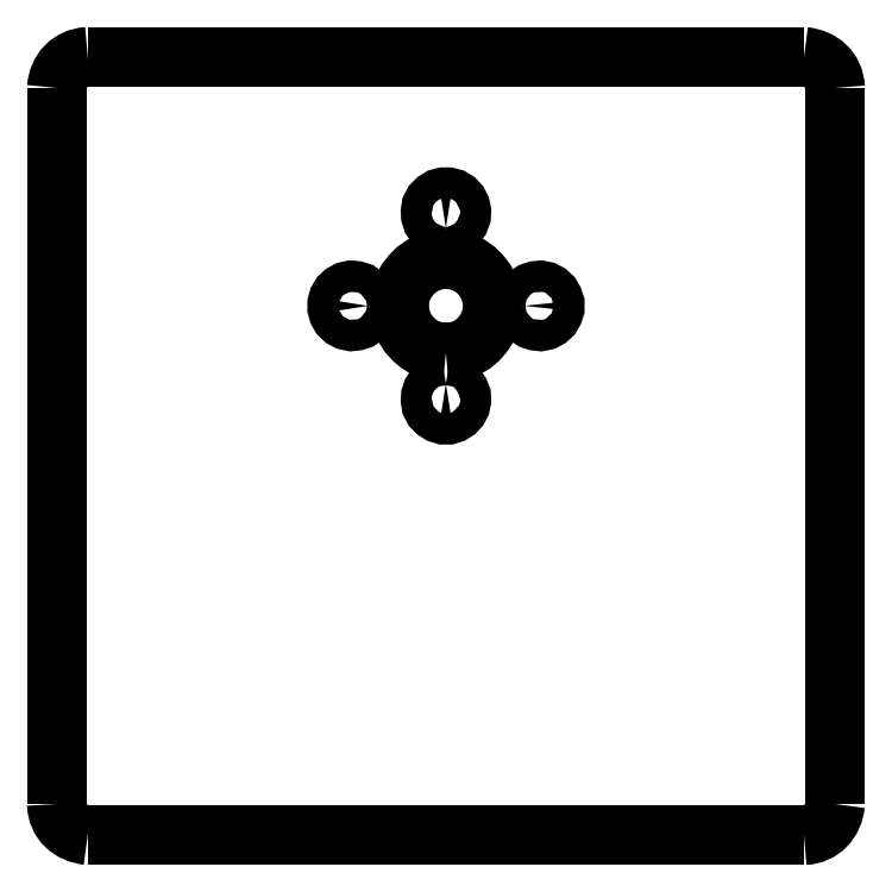
<metadata>
{"format":"dxf","ext":"dxf","renderer":"ezdxf+matplotlib","layout":"modelspace","background":"white","min_lineweight":24,"dpi":150}
</metadata>
<code>
0
SECTION
2
ENTITIES
0
LWPOLYLINE
8
Layer_1
90
23
70
1
10
62.48
20
72.52
30
0
10
61.81
20
72.41
30
0
10
61.18
20
72.13
30
0
10
60.65
20
71.71
30
0
10
60.26
20
71.14
30
0
10
60.05
20
70.51
30
0
10
60.01
20
69.84
30
0
10
60.12
20
69.17
30
0
10
60.44
20
68.57
30
0
10
60.93
20
68.07
30
0
10
61.49
20
67.72
30
0
10
62.16
20
67.51
30
0
10
62.84
20
67.51
30
0
10
63.51
20
67.72
30
0
10
64.07
20
68.07
30
0
10
64.53
20
68.57
30
0
10
64.85
20
69.17
30
0
10
64.99
20
69.84
30
0
10
64.95
20
70.51
30
0
10
64.71
20
71.14
30
0
10
64.32
20
71.71
30
0
10
63.79
20
72.13
30
0
10
63.15
20
72.41
30
0
0
LWPOLYLINE
8
Layer_1
90
23
70
1
10
75.01
20
85
30
0
10
75.08
20
84.33
30
0
10
75.36
20
83.7
30
0
10
75.78
20
83.17
30
0
10
76.35
20
82.78
30
0
10
76.98
20
82.57
30
0
10
77.65
20
82.5
30
0
10
78.32
20
82.64
30
0
10
78.92
20
82.96
30
0
10
79.42
20
83.42
30
0
10
79.77
20
84.02
30
0
10
79.98
20
84.65
30
0
10
79.98
20
85.36
30
0
10
79.77
20
85.99
30
0
10
79.42
20
86.59
30
0
10
78.92
20
87.05
30
0
10
78.32
20
87.37
30
0
10
77.65
20
87.51
30
0
10
76.98
20
87.44
30
0
10
76.35
20
87.22
30
0
10
75.78
20
86.84
30
0
10
75.36
20
86.31
30
0
10
75.08
20
85.67
30
0
0
LWPOLYLINE
8
Layer_1
90
23
70
1
10
49.99
20
85
30
0
10
49.89
20
85.67
30
0
10
49.64
20
86.31
30
0
10
49.18
20
86.84
30
0
10
48.65
20
87.22
30
0
10
47.98
20
87.44
30
0
10
47.31
20
87.51
30
0
10
46.64
20
87.37
30
0
10
46.04
20
87.05
30
0
10
45.55
20
86.59
30
0
10
45.19
20
85.99
30
0
10
45.02
20
85.36
30
0
10
45.02
20
84.65
30
0
10
45.19
20
84.02
30
0
10
45.55
20
83.42
30
0
10
46.04
20
82.96
30
0
10
46.64
20
82.64
30
0
10
47.31
20
82.5
30
0
10
47.98
20
82.57
30
0
10
48.65
20
82.78
30
0
10
49.18
20
83.17
30
0
10
49.64
20
83.7
30
0
10
49.89
20
84.33
30
0
0
LWPOLYLINE
8
Layer_1
90
23
70
1
10
62.48
20
97.49
30
0
10
63.15
20
97.59
30
0
10
63.79
20
97.88
30
0
10
64.32
20
98.3
30
0
10
64.71
20
98.83
30
0
10
64.95
20
99.5
30
0
10
64.99
20
100.2
30
0
10
64.85
20
100.8
30
0
10
64.53
20
101.4
30
0
10
64.07
20
101.9
30
0
10
63.51
20
102.3
30
0
10
62.84
20
102.5
30
0
10
62.16
20
102.5
30
0
10
61.49
20
102.3
30
0
10
60.93
20
101.9
30
0
10
60.44
20
101.4
30
0
10
60.12
20
100.8
30
0
10
60.01
20
100.2
30
0
10
60.05
20
99.5
30
0
10
60.26
20
98.83
30
0
10
60.65
20
98.3
30
0
10
61.18
20
97.88
30
0
10
61.81
20
97.59
30
0
0
LWPOLYLINE
8
Layer_1
90
41
70
1
10
62.48
20
77.49
30
0
10
63.65
20
77.6
30
0
10
64.74
20
77.84
30
0
10
65.83
20
78.27
30
0
10
66.82
20
78.87
30
0
10
67.7
20
79.61
30
0
10
68.44
20
80.45
30
0
10
69.08
20
81.41
30
0
10
69.54
20
82.46
30
0
10
69.86
20
83.56
30
0
10
70
20
84.72
30
0
10
69.93
20
85.85
30
0
10
69.71
20
86.98
30
0
10
69.33
20
88.07
30
0
10
68.8
20
89.06
30
0
10
68.09
20
89.98
30
0
10
67.28
20
90.79
30
0
10
66.33
20
91.46
30
0
10
65.3
20
91.95
30
0
10
64.21
20
92.3
30
0
10
63.08
20
92.48
30
0
10
61.92
20
92.48
30
0
10
60.79
20
92.3
30
0
10
59.7
20
91.95
30
0
10
58.67
20
91.46
30
0
10
57.72
20
90.79
30
0
10
56.91
20
89.98
30
0
10
56.2
20
89.06
30
0
10
55.64
20
88.07
30
0
10
55.25
20
86.98
30
0
10
55.04
20
85.85
30
0
10
55
20
84.72
30
0
10
55.14
20
83.56
30
0
10
55.43
20
82.46
30
0
10
55.92
20
81.41
30
0
10
56.52
20
80.45
30
0
10
57.3
20
79.61
30
0
10
58.18
20
78.87
30
0
10
59.17
20
78.27
30
0
10
60.22
20
77.84
30
0
10
61.35
20
77.6
30
0
0
SPLINE
8
Layer_1
70
8
71
3
72
8
73
4
74
0
40
0
40
0
40
0
40
0
40
1
40
1
40
1
40
1
10
120
20
-0
30
0
10
122.9
20
0.1514
30
0
10
124.7
20
2.215
30
0
10
125
20
5.008
30
0
0
LWPOLYLINE
8
Layer_1
90
2
70
0
10
4.975
20
-0
30
0
10
120
20
-0
30
0
0
SPLINE
8
Layer_1
70
8
71
3
72
8
73
4
74
0
40
0
40
0
40
0
40
0
40
1
40
1
40
1
40
1
10
125
20
120
30
0
10
124.8
20
122.9
30
0
10
122.8
20
124.7
30
0
10
120
20
125
30
0
0
LWPOLYLINE
8
Layer_1
90
2
70
0
10
125
20
5.008
30
0
10
125
20
120
30
0
0
SPLINE
8
Layer_1
70
8
71
3
72
8
73
4
74
0
40
0
40
0
40
0
40
0
40
1
40
1
40
1
40
1
10
4.975
20
125
30
0
10
2.118
20
124.8
30
0
10
0.1997
20
122.8
30
0
10
-0
20
120
30
0
0
LWPOLYLINE
8
Layer_1
90
2
70
0
10
120
20
125
30
0
10
4.975
20
125
30
0
0
SPLINE
8
Layer_1
70
8
71
3
72
8
73
4
74
0
40
0
40
0
40
0
40
0
40
1
40
1
40
1
40
1
10
-0
20
5.008
30
0
10
0.07421
20
2.1
30
0
10
2.225
20
0.3055
30
0
10
4.975
20
0
30
0
0
LWPOLYLINE
8
Layer_1
90
2
70
0
10
-0
20
120
30
0
10
-0
20
5.008
30
0
0
LWPOLYLINE
8
Layer_1
90
1
70
1
10
4.975
20
0
30
0
0
ENDSEC
0
EOF

</code>
